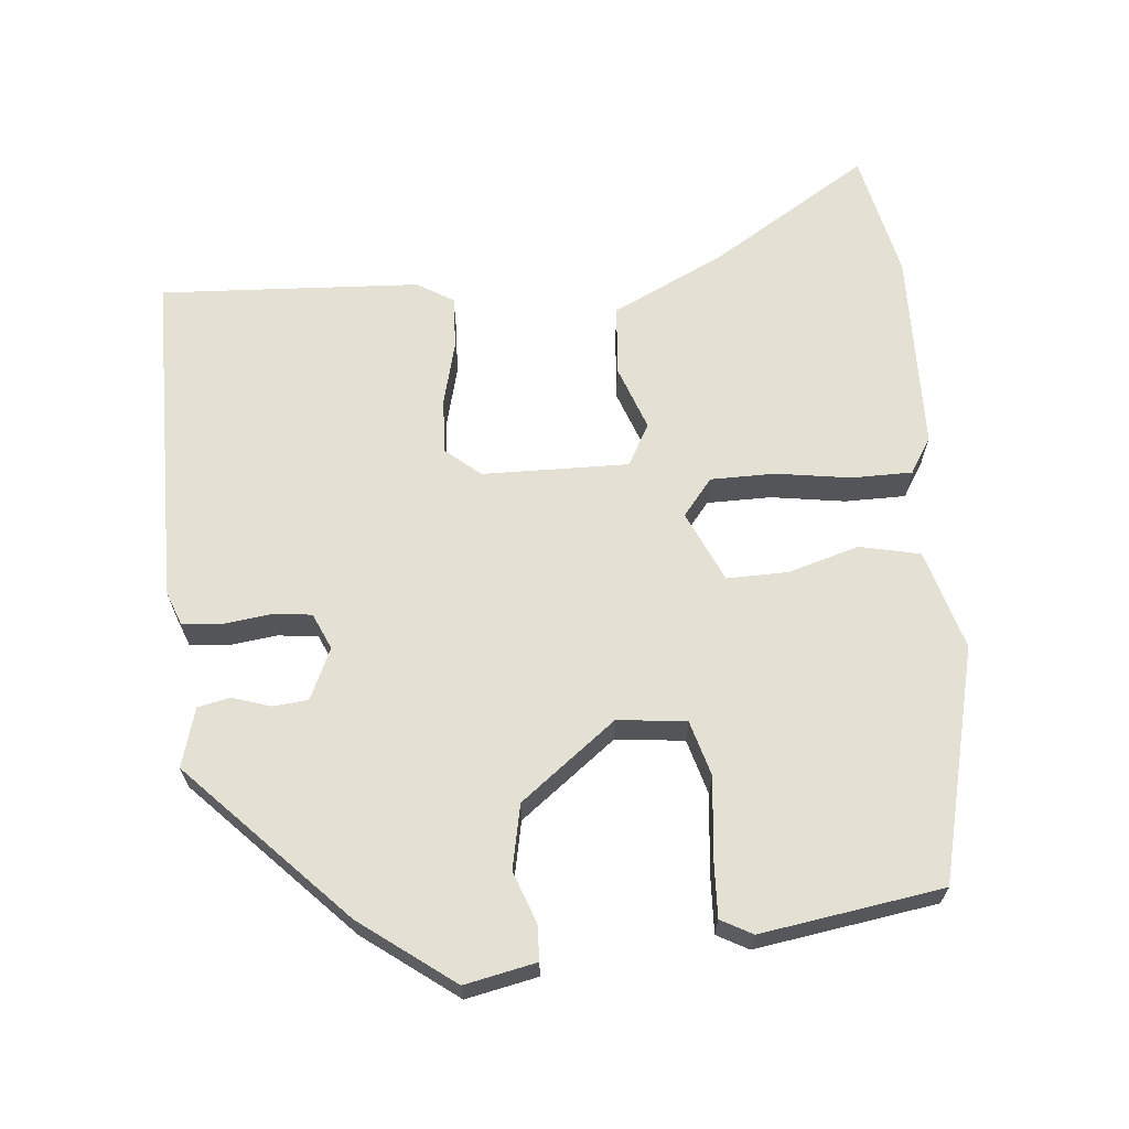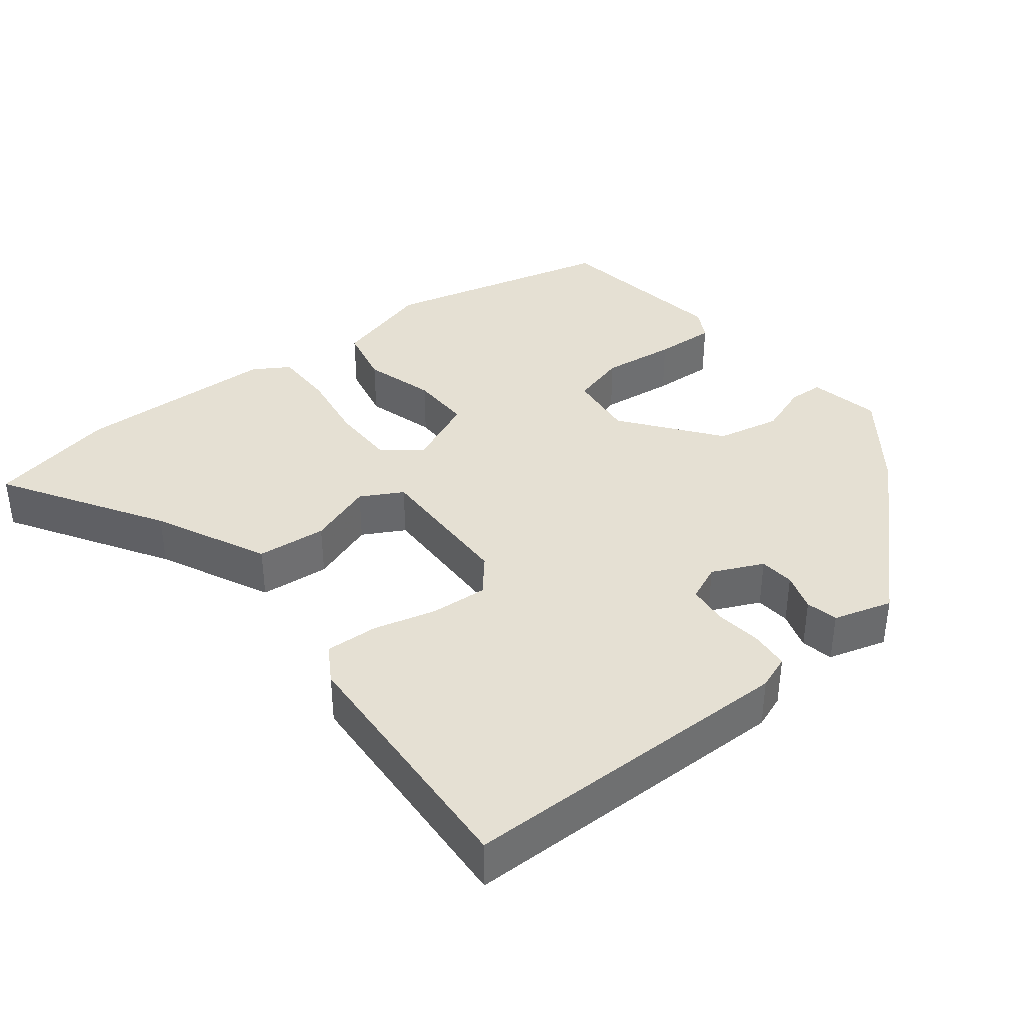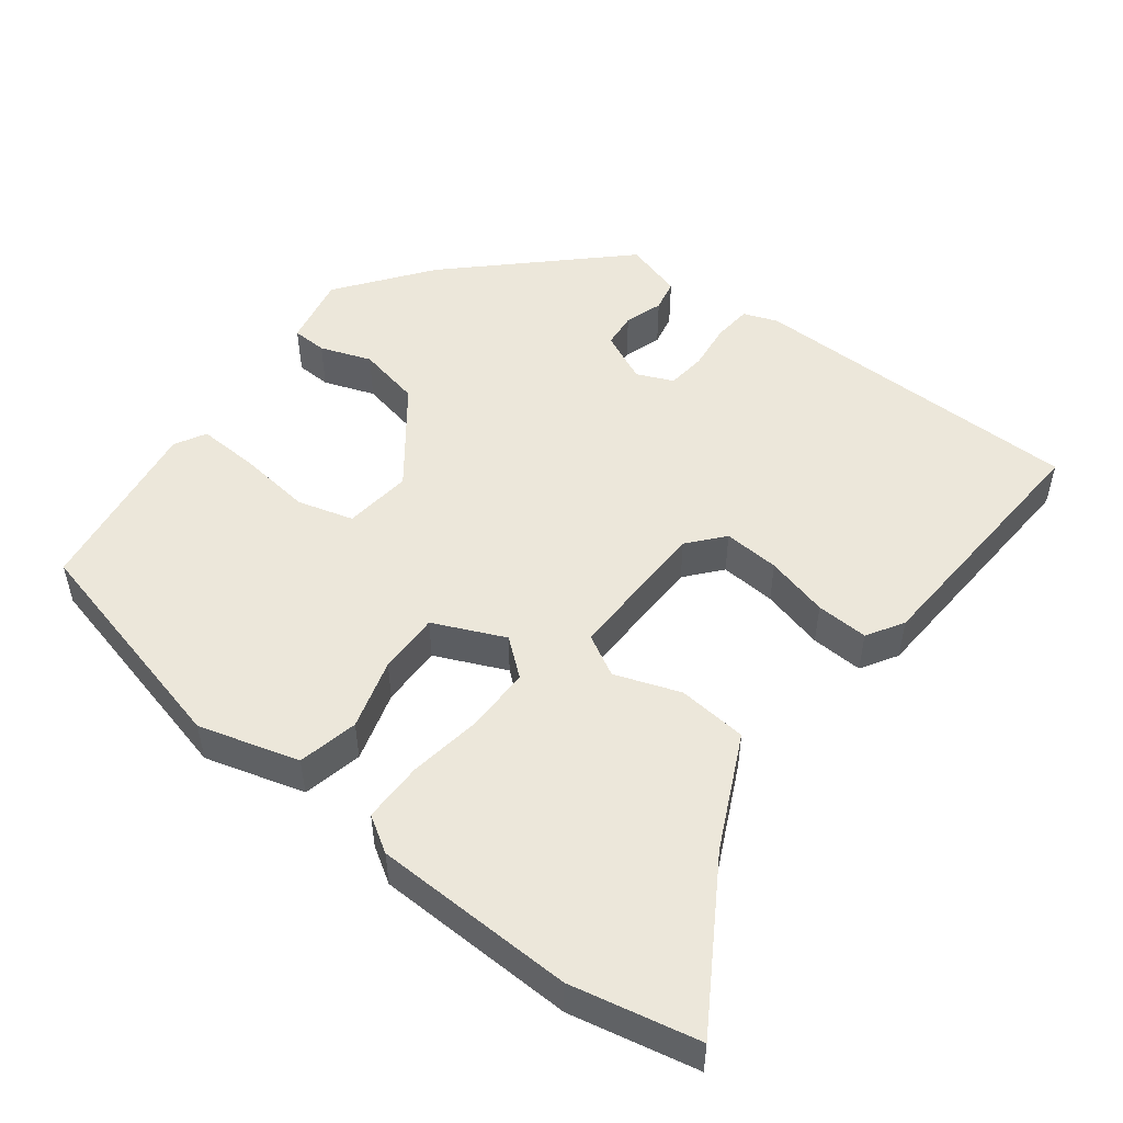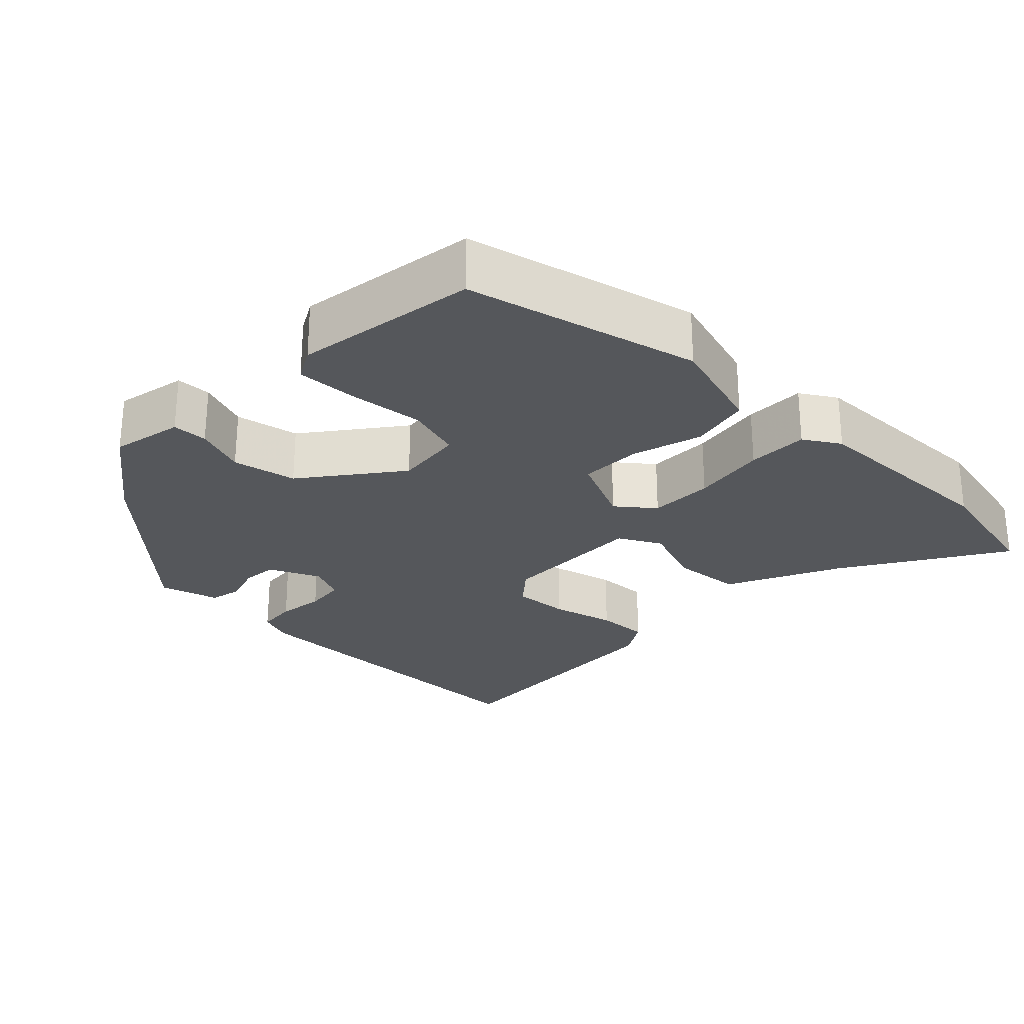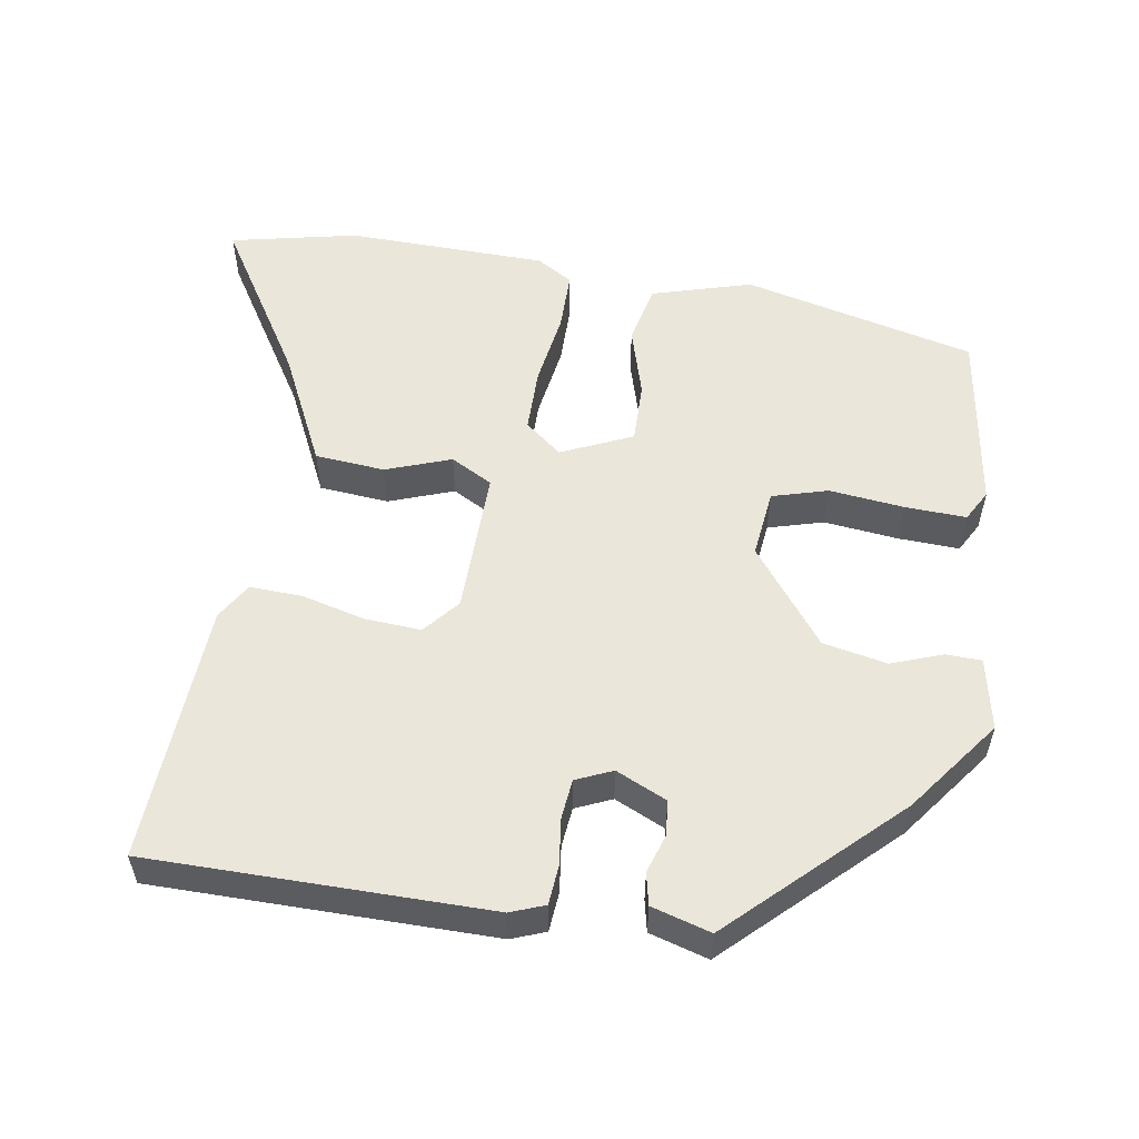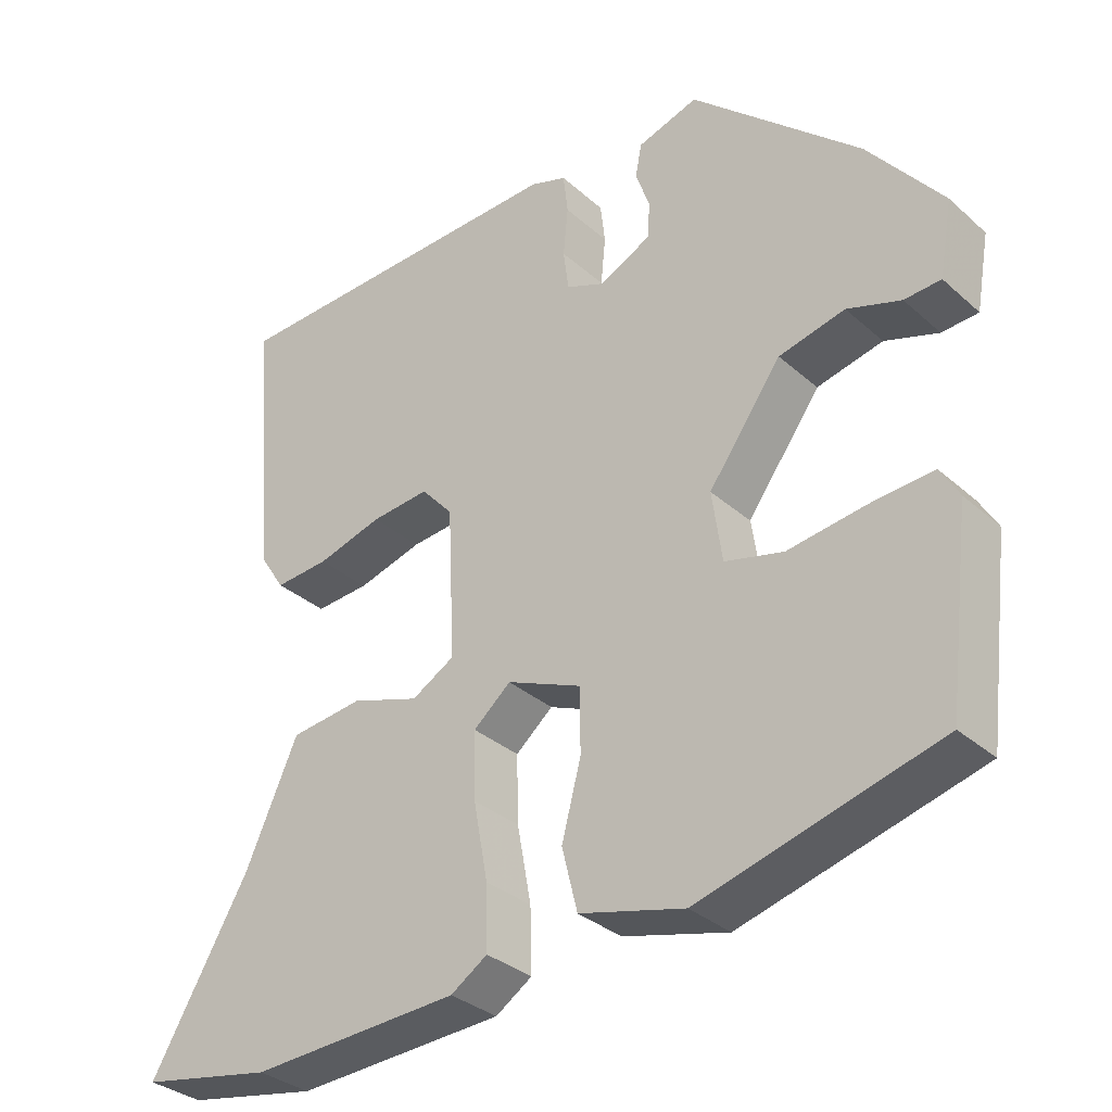
<metadata>
{"format":"obj","ext":"obj","renderer":"f3d","projection":"perspective","resolution":1024,"background":"white","views":[{"elev":65.3,"azim":83.1,"up":"+Y"},{"elev":38.1,"azim":-39.7,"up":"+Y"},{"elev":50.9,"azim":-144.0,"up":"+Y"},{"elev":-26.6,"azim":134.1,"up":"+Y"},{"elev":54.9,"azim":7.5,"up":"+Y"},{"elev":-32.8,"azim":39.6,"up":"+Z"}]}
</metadata>
<code>
v -0.485 0.07 0.496
v -0.033 0.07 0.511
v 0.013 0.07 0.495
v 0.019 0.07 0.443
v 0.013 0.07 0.38
v 0.02 0.07 0.327
v 0.069 0.07 0.307
v 0.136 0.07 0.34
v 0.139 0.07 0.387
v 0.121 0.07 0.438
v 0.129 0.07 0.481
v 0.207 0.07 0.506
v 0.425 0.07 0.308
v 0.521 0.07 0.187
v 0.504 0.07 0.091
v 0.457 0.07 0.088
v 0.388 0.07 0.111
v 0.303 0.07 0.091
v 0.209 0.07 -0.039
v 0.222 0.07 -0.13
v 0.297 0.07 -0.149
v 0.396 0.07 -0.135
v 0.478 0.07 -0.129
v 0.502 0.07 -0.17
v 0.472 0.07 -0.413
v 0.164 0.07 -0.498
v 0.029 0.07 -0.463
v 0.009 0.07 -0.383
v 0.034 0.07 -0.288
v 0.033 0.07 -0.206
v -0.063 0.07 -0.166
v -0.111 0.07 -0.207
v -0.109 0.07 -0.293
v -0.091 0.07 -0.392
v -0.089 0.07 -0.473
v -0.136 0.07 -0.504
v -0.405 0.07 -0.518
v -0.576 0.07 -0.486
v -0.45 0.07 -0.27
v -0.382 0.07 -0.118
v -0.289 0.07 -0.107
v -0.201 0.07 -0.136
v -0.146 0.07 -0.104
v -0.155 0.07 0.091
v -0.196 0.07 0.137
v -0.271 0.07 0.13
v -0.355 0.07 0.106
v -0.425 0.07 0.101
v -0.456 0.07 0.149
v -0.485 0 0.496
v -0.033 0 0.511
v 0.013 0 0.495
v 0.019 0 0.443
v 0.013 0 0.38
v 0.02 0 0.327
v 0.069 0 0.307
v 0.136 0 0.34
v 0.139 0 0.387
v 0.121 0 0.438
v 0.129 0 0.481
v 0.207 0 0.506
v 0.425 0 0.308
v 0.521 0 0.187
v 0.504 0 0.091
v 0.457 0 0.088
v 0.388 0 0.111
v 0.303 0 0.091
v 0.209 0 -0.039
v 0.222 0 -0.13
v 0.297 0 -0.149
v 0.396 0 -0.135
v 0.478 0 -0.129
v 0.502 0 -0.17
v 0.472 0 -0.413
v 0.164 0 -0.498
v 0.029 0 -0.463
v 0.009 0 -0.383
v 0.034 0 -0.288
v 0.033 0 -0.206
v -0.063 0 -0.166
v -0.111 0 -0.207
v -0.109 0 -0.293
v -0.091 0 -0.392
v -0.089 0 -0.473
v -0.136 0 -0.504
v -0.405 0 -0.518
v -0.576 0 -0.486
v -0.45 0 -0.27
v -0.382 0 -0.118
v -0.289 0 -0.107
v -0.201 0 -0.136
v -0.146 0 -0.104
v -0.155 0 0.091
v -0.196 0 0.137
v -0.271 0 0.13
v -0.355 0 0.106
v -0.425 0 0.101
v -0.456 0 0.149
f 3 4 5
f 2 3 5
f 1 2 5
f 49 1 5
f 48 49 5
f 47 48 5
f 46 47 5
f 45 46 5 6
f 44 45 6 7
f 43 44 7 8
f 39 40 41 42
f 38 39 42
f 37 38 42
f 36 37 42
f 35 36 42
f 34 35 42
f 33 34 42
f 32 33 42 43
f 31 32 43 8
f 27 28 29
f 26 27 29
f 25 26 29
f 24 25 29
f 23 24 29
f 22 23 29
f 21 22 29
f 20 21 29 30
f 30 31 8
f 20 30 8
f 19 20 8
f 15 16 17
f 14 15 17
f 13 14 17
f 12 13 17
f 11 12 17
f 10 11 17
f 9 10 17
f 9 17 18
f 8 9 18 19
f 54 53 52
f 54 52 51
f 54 51 50
f 54 50 98
f 54 98 97
f 54 97 96
f 54 96 95
f 55 54 95 94
f 56 55 94 93
f 57 56 93 92
f 91 90 89 88
f 91 88 87
f 91 87 86
f 91 86 85
f 91 85 84
f 91 84 83
f 91 83 82
f 92 91 82 81
f 57 92 81 80
f 78 77 76
f 78 76 75
f 78 75 74
f 78 74 73
f 78 73 72
f 78 72 71
f 78 71 70
f 79 78 70 69
f 57 80 79
f 57 79 69
f 57 69 68
f 66 65 64
f 66 64 63
f 66 63 62
f 66 62 61
f 66 61 60
f 66 60 59
f 66 59 58
f 67 66 58
f 68 67 58 57
f 1 50 51 2
f 2 51 52 3
f 3 52 53 4
f 4 53 54 5
f 5 54 55 6
f 6 55 56 7
f 7 56 57 8
f 8 57 58 9
f 9 58 59 10
f 10 59 60 11
f 11 60 61 12
f 12 61 62 13
f 13 62 63 14
f 14 63 64 15
f 15 64 65 16
f 16 65 66 17
f 17 66 67 18
f 18 67 68 19
f 19 68 69 20
f 20 69 70 21
f 21 70 71 22
f 22 71 72 23
f 23 72 73 24
f 24 73 74 25
f 25 74 75 26
f 26 75 76 27
f 27 76 77 28
f 28 77 78 29
f 29 78 79 30
f 30 79 80 31
f 31 80 81 32
f 32 81 82 33
f 33 82 83 34
f 34 83 84 35
f 35 84 85 36
f 36 85 86 37
f 37 86 87 38
f 38 87 88 39
f 39 88 89 40
f 40 89 90 41
f 41 90 91 42
f 42 91 92 43
f 43 92 93 44
f 44 93 94 45
f 45 94 95 46
f 46 95 96 47
f 47 96 97 48
f 48 97 98 49
f 49 98 50 1

</code>
